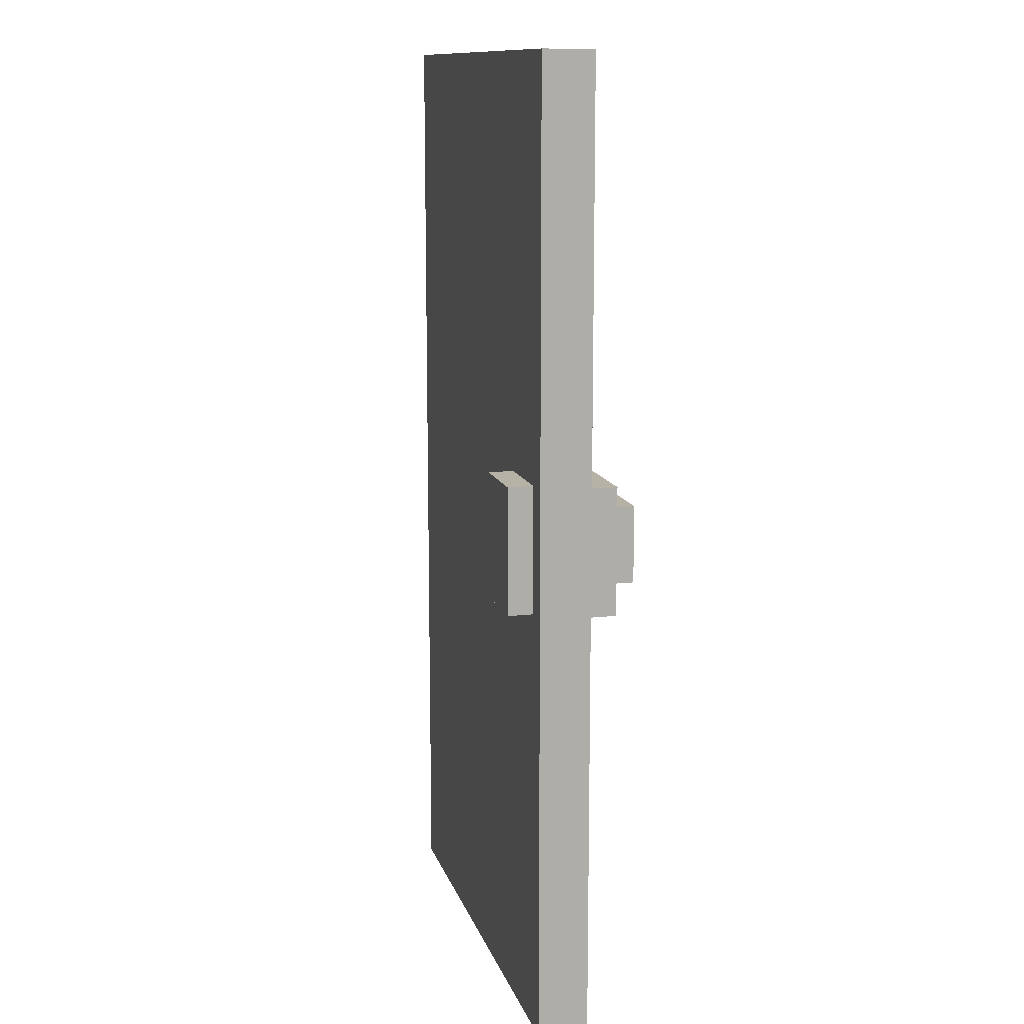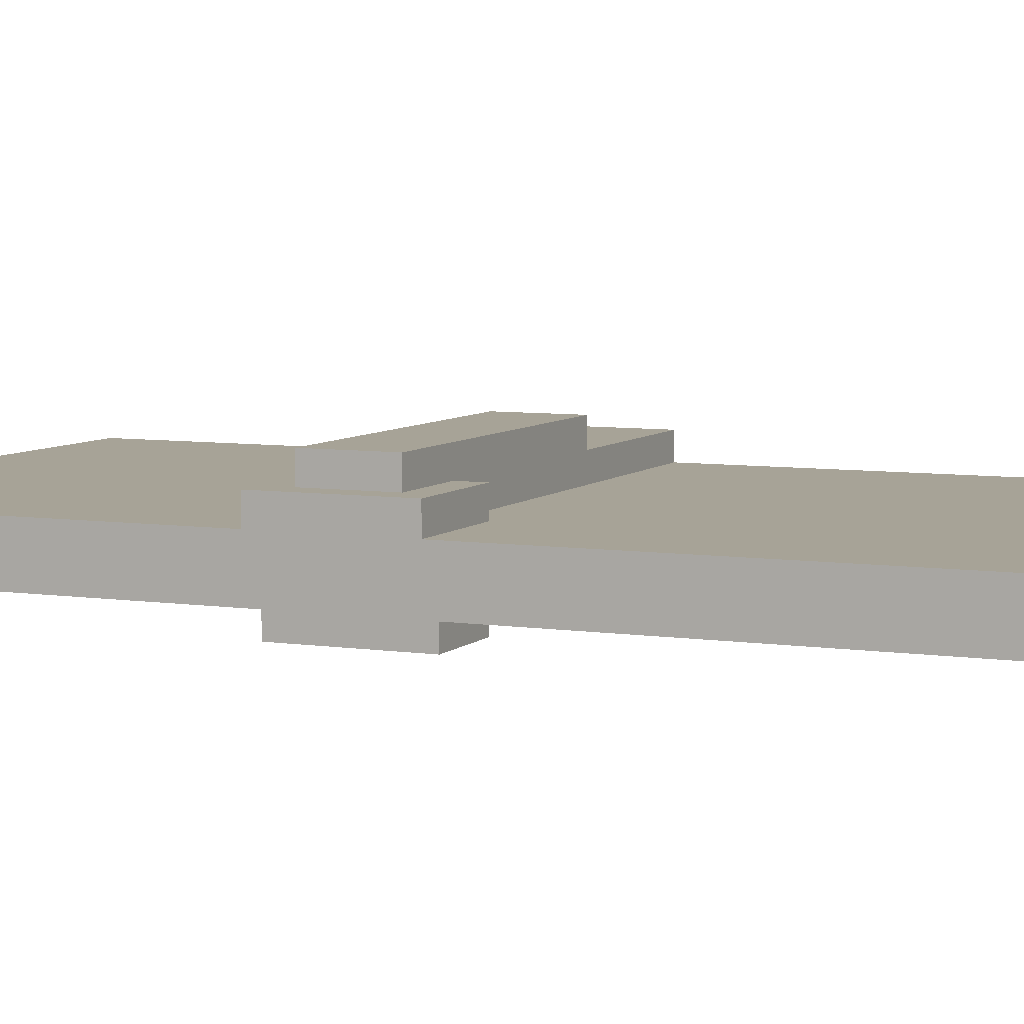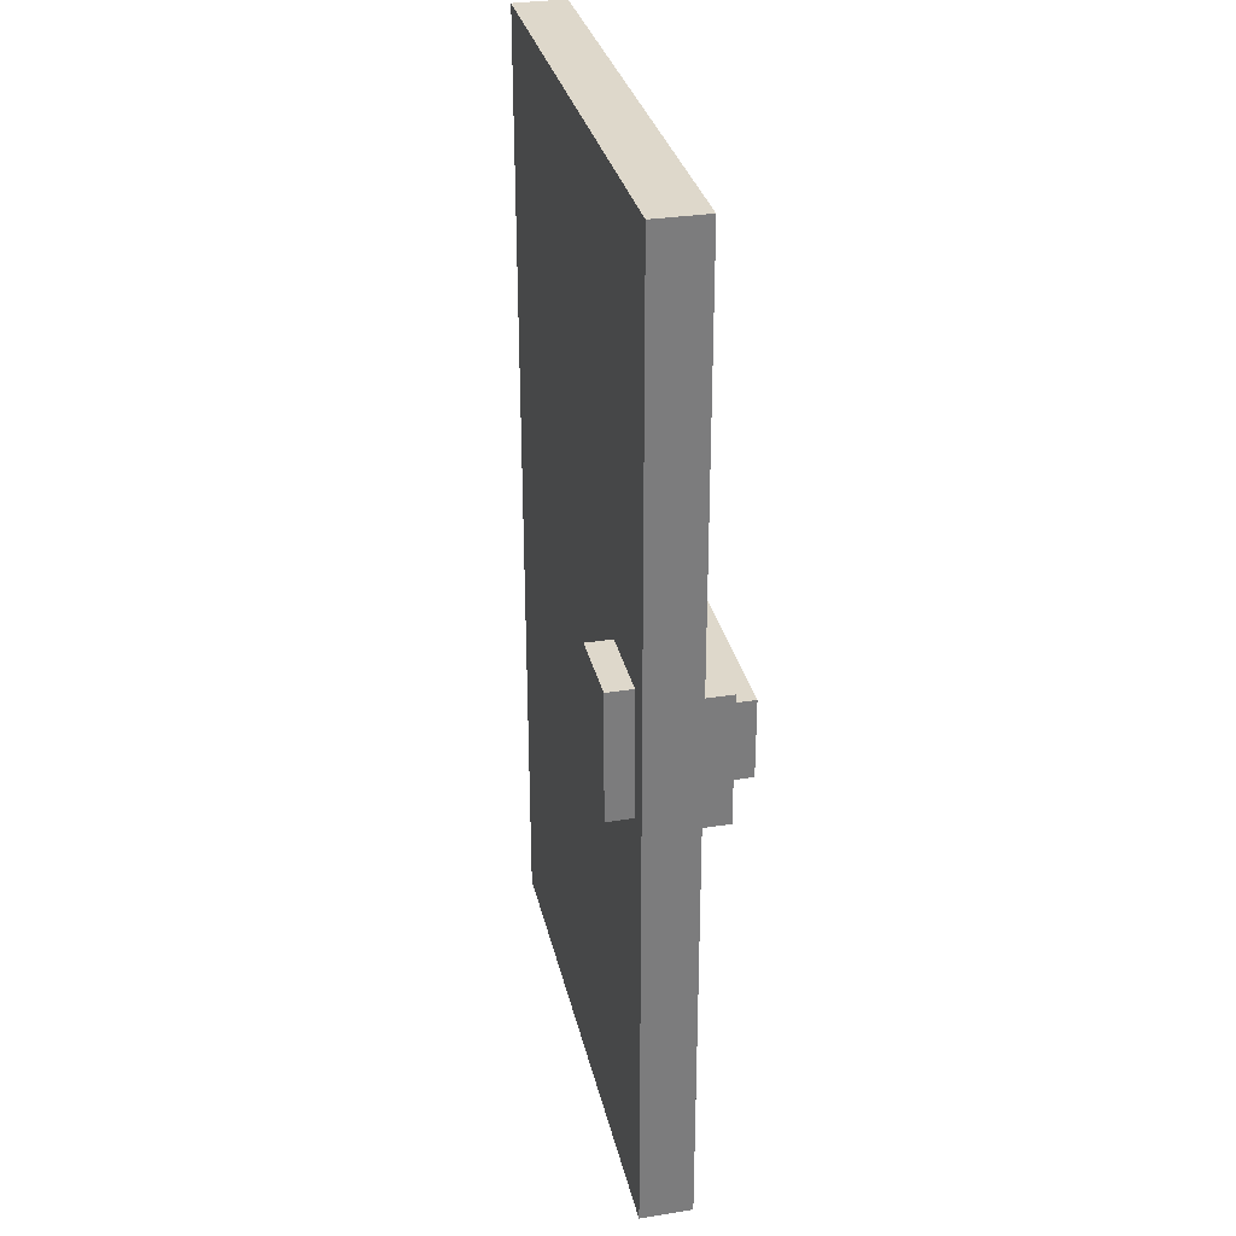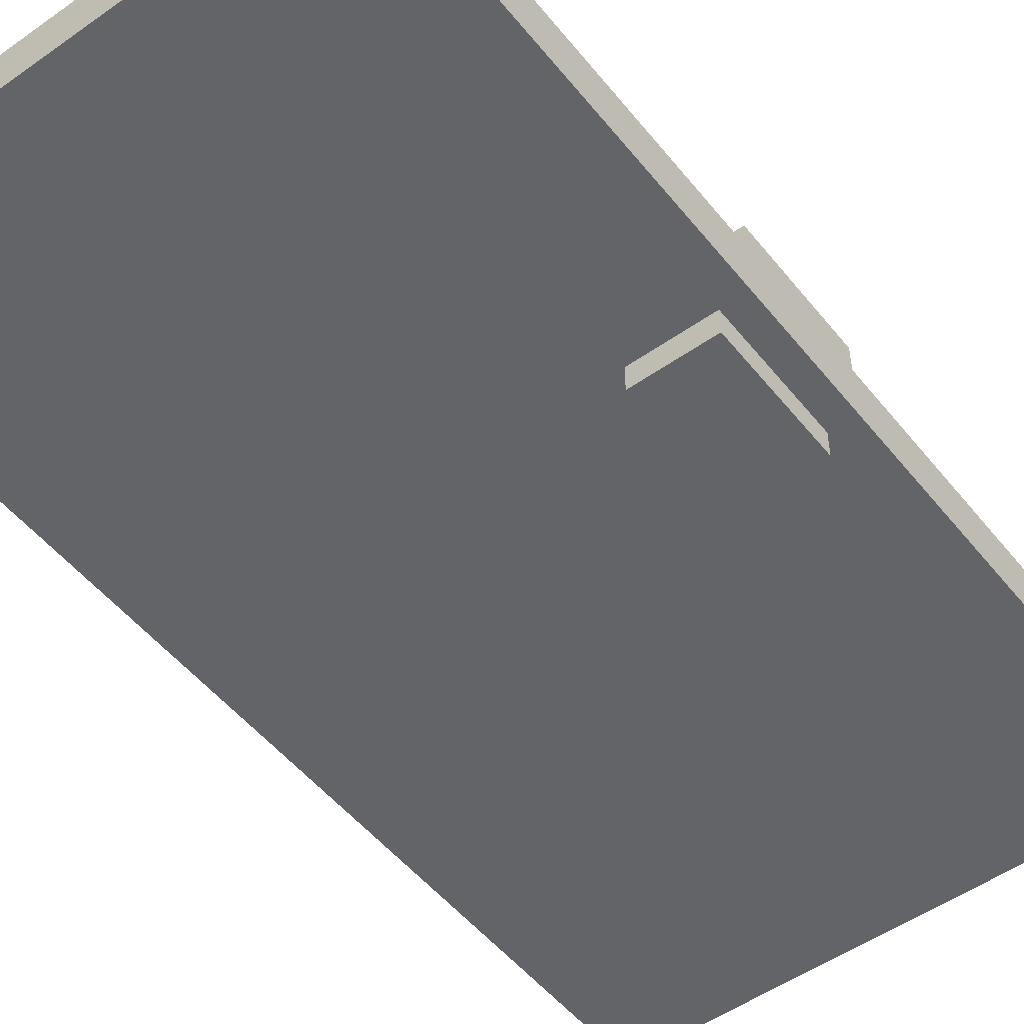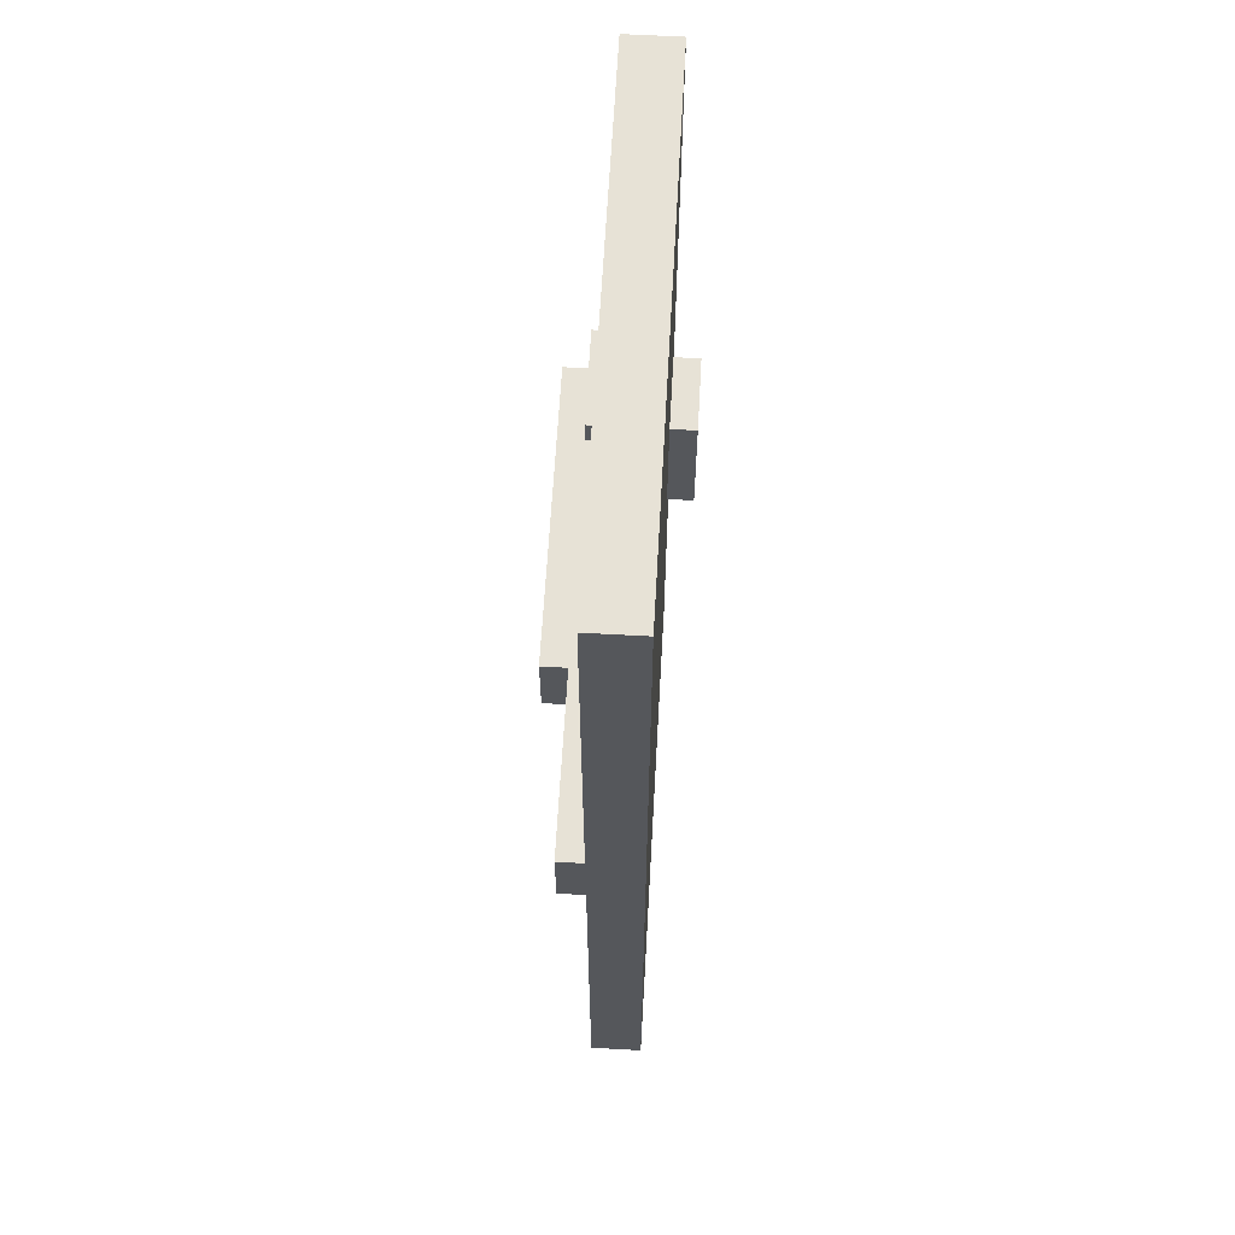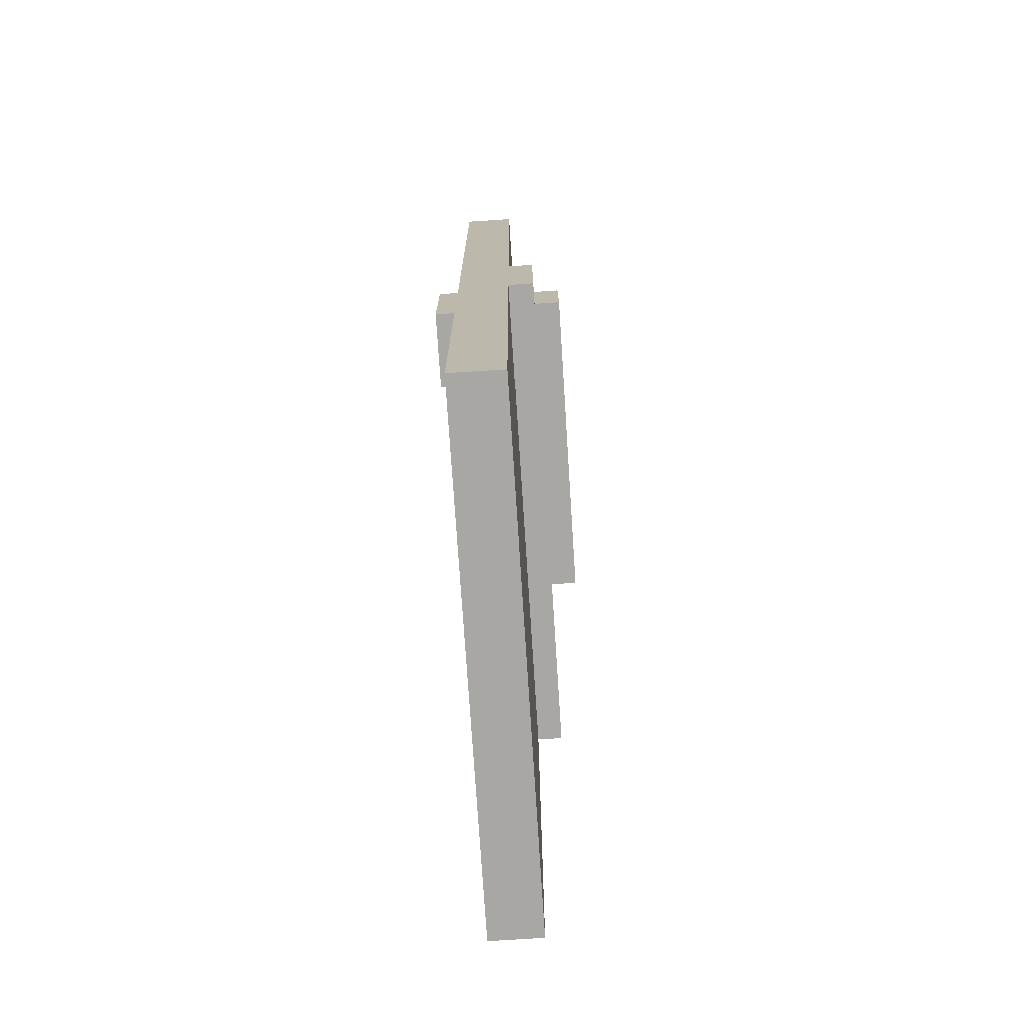
<metadata>
{"format":"obj","ext":"obj","renderer":"f3d","projection":"perspective","resolution":1024,"background":"white","views":[{"elev":12.4,"azim":-104.5,"up":"+Y"},{"elev":6.7,"azim":-66.2,"up":"+Z"},{"elev":31.6,"azim":-102.8,"up":"+Y"},{"elev":-51.3,"azim":-142.5,"up":"+Z"},{"elev":63.4,"azim":93.2,"up":"+Y"},{"elev":-74.4,"azim":-86.3,"up":"+Y"}]}
</metadata>
<code>
g e-door
v -10 0 1
v -10 0 -1
v -10 17 2
v -10 17 1
v -10 22 2
v -10 22 1
v -10 28 1
v -10 28 -0
v -10 35 1
v -10 35 -0
v -10 38 1
v -10 38 -1
v -9 17 -1
v -9 17 -2
v -9 18 3
v -9 18 2
v -9 21 3
v -9 21 2
v -9 22 -1
v -9 22 -2
v -6 17 2
v -6 17 1
v -6 17 -1
v -6 17 -2
v -6 18 2
v -6 18 1
v -6 21 2
v -6 21 1
v -6 22 2
v -6 22 1
v -6 22 -1
v -6 22 -2
v 3 18 3
v 3 18 2
v 3 21 3
v 3 21 2
v 10 0 1
v 10 0 -1
v 10 6 1
v 10 6 -1
v 10 9 1
v 10 9 -1
v 10 18 2
v 10 18 1
v 10 18 -1
v 10 21 2
v 10 21 1
v 10 21 -1
v 10 30 1
v 10 30 -1
v 10 33 1
v 10 33 -1
v 10 38 1
v 10 38 -1
v -9 18 3
v -9 21 3
v 3 18 3
v 3 21 3
v -10 17 2
v -10 22 2
v -9 18 2
v -9 21 2
v -6 17 2
v -6 18 2
v -6 21 2
v -6 22 2
v 3 18 2
v 3 21 2
v 10 18 2
v 10 21 2
v -10 0 1
v -10 17 1
v -10 22 1
v -10 28 1
v -10 35 1
v -10 38 1
v -8 29 1
v -8 34 1
v -7 30 1
v -7 31 1
v -7 32 1
v -7 33 1
v -6 17 1
v -6 18 1
v -6 21 1
v -6 22 1
v -6 31 1
v -6 32 1
v -5 29 1
v -5 30 1
v -5 33 1
v -5 34 1
v -4 29 1
v -4 31 1
v -4 32 1
v -4 34 1
v -3 29 1
v -3 31 1
v -3 32 1
v -3 34 1
v -2 29 1
v -2 31 1
v -2 32 1
v -2 34 1
v -1 29 1
v -1 31 1
v -1 32 1
v -1 34 1
v 0 29 1
v 0 30 1
v 0 33 1
v 0 34 1
v 1 30 1
v 1 33 1
v 2 30 1
v 2 33 1
v 3 29 1
v 3 30 1
v 3 33 1
v 3 34 1
v 4 33 1
v 4 34 1
v 5 29 1
v 5 33 1
v 6 29 1
v 6 33 1
v 7 33 1
v 7 34 1
v 9 6 1
v 9 9 1
v 9 28 1
v 9 30 1
v 9 33 1
v 9 35 1
v 10 0 1
v 10 6 1
v 10 9 1
v 10 18 1
v 10 21 1
v 10 30 1
v 10 33 1
v 10 38 1
v -10 0 -1
v -10 38 -1
v -9 17 -1
v -9 22 -1
v -6 17 -1
v -6 22 -1
v 9 6 -1
v 9 9 -1
v 9 18 -1
v 9 21 -1
v 9 30 -1
v 9 33 -1
v 10 0 -1
v 10 6 -1
v 10 9 -1
v 10 18 -1
v 10 21 -1
v 10 30 -1
v 10 33 -1
v 10 38 -1
v -9 17 -2
v -9 22 -2
v -8 19 -2
v -8 21 -2
v -7 19 -2
v -7 21 -2
v -6 17 -2
v -6 22 -2
v -10 0 1
v 10 0 1
v -10 0 -1
v 10 0 -1
v -10 17 2
v -6 17 2
v -10 17 1
v -6 17 1
v -9 17 -1
v -6 17 -1
v -9 17 -2
v -6 17 -2
v -9 18 3
v 3 18 3
v -9 18 2
v -6 18 2
v 3 18 2
v 10 18 2
v -6 18 1
v 10 18 1
v -9 21 3
v 3 21 3
v -9 21 2
v -6 21 2
v 3 21 2
v 10 21 2
v -6 21 1
v 10 21 1
v -10 22 2
v -6 22 2
v -10 22 1
v -6 22 1
v -9 22 -1
v -6 22 -1
v -9 22 -2
v -6 22 -2
v -10 38 1
v 10 38 1
v -10 38 -1
v 10 38 -1
f 4 2 1
f 5 4 3
f 6 2 4
f 6 4 5
f 7 2 6
f 8 2 7
f 9 8 7
f 10 2 8
f 10 8 9
f 11 10 9
f 12 2 10
f 12 10 11
f 17 16 15
f 18 16 17
f 19 14 13
f 20 14 19
f 21 22 25
f 25 22 26
f 27 28 29
f 29 28 30
f 23 24 31
f 31 24 32
f 33 34 35
f 35 34 36
f 37 38 39
f 39 38 40
f 39 40 41
f 41 40 42
f 41 42 44
f 44 42 45
f 43 44 46
f 44 45 46
f 46 45 47
f 47 45 48
f 47 48 49
f 49 48 50
f 49 50 51
f 51 50 52
f 51 52 53
f 53 52 54
f 57 56 55
f 58 56 57
f 61 60 59
f 62 60 61
f 63 61 59
f 64 61 63
f 65 60 62
f 66 60 65
f 69 68 67
f 70 68 69
f 77 75 74
f 78 75 77
f 79 78 77
f 80 78 79
f 81 78 80
f 82 78 81
f 83 72 71
f 86 74 73
f 87 80 79
f 87 81 80
f 88 82 81
f 88 81 87
f 89 77 74
f 89 79 77
f 90 88 87
f 90 79 89
f 90 87 79
f 91 78 82
f 91 88 90
f 91 82 88
f 92 75 78
f 92 78 91
f 93 90 89
f 93 91 90
f 93 92 91
f 93 89 74
f 94 92 93
f 95 92 94
f 96 75 92
f 96 92 95
f 97 93 74
f 97 94 93
f 98 95 94
f 98 94 97
f 99 96 95
f 99 95 98
f 100 75 96
f 100 96 99
f 101 97 74
f 101 98 97
f 102 99 98
f 102 98 101
f 103 100 99
f 103 99 102
f 104 75 100
f 104 100 103
f 105 101 74
f 105 102 101
f 106 103 102
f 106 102 105
f 107 104 103
f 107 103 106
f 108 75 104
f 108 104 107
f 109 105 74
f 109 107 106
f 109 108 107
f 109 106 105
f 110 108 109
f 111 108 110
f 112 75 108
f 112 108 111
f 113 111 110
f 113 110 109
f 114 112 111
f 114 111 113
f 115 113 109
f 115 114 113
f 116 112 114
f 116 114 115
f 117 109 74
f 117 115 109
f 118 116 115
f 118 115 117
f 119 112 116
f 119 116 118
f 120 75 112
f 120 112 119
f 121 119 118
f 121 118 117
f 121 120 119
f 122 75 120
f 122 120 121
f 123 121 117
f 123 117 74
f 124 122 121
f 124 121 123
f 125 123 74
f 125 124 123
f 126 122 124
f 126 124 125
f 127 126 125
f 127 122 126
f 128 75 122
f 128 122 127
f 129 84 83
f 129 83 71
f 130 84 129
f 131 127 125
f 131 128 127
f 131 74 86
f 131 86 85
f 131 125 74
f 132 128 131
f 133 128 132
f 134 75 128
f 134 128 133
f 134 76 75
f 135 129 71
f 136 130 129
f 136 129 135
f 137 84 130
f 137 130 136
f 138 84 137
f 139 132 131
f 139 131 85
f 140 133 132
f 140 132 139
f 141 134 133
f 141 133 140
f 142 76 134
f 142 134 141
f 143 144 145
f 145 144 146
f 143 145 147
f 146 144 148
f 143 147 149
f 147 148 149
f 149 148 150
f 150 148 151
f 151 148 152
f 148 144 153
f 152 148 153
f 153 144 154
f 143 149 155
f 149 150 156
f 155 149 156
f 150 151 157
f 156 150 157
f 151 152 158
f 157 151 158
f 152 153 159
f 158 152 159
f 153 154 160
f 159 153 160
f 154 144 161
f 160 154 161
f 161 144 162
f 163 164 165
f 165 164 166
f 163 165 167
f 165 166 167
f 166 164 168
f 167 166 168
f 163 167 169
f 167 168 169
f 168 164 170
f 169 168 170
f 173 172 171
f 174 172 173
f 177 176 175
f 178 176 177
f 181 180 179
f 182 180 181
f 185 184 183
f 186 184 185
f 187 184 186
f 189 188 187
f 189 187 186
f 190 188 189
f 191 192 193
f 193 192 194
f 194 192 195
f 195 196 197
f 194 195 197
f 197 196 198
f 199 200 201
f 201 200 202
f 203 204 205
f 205 204 206
f 207 208 209
f 209 208 210

</code>
